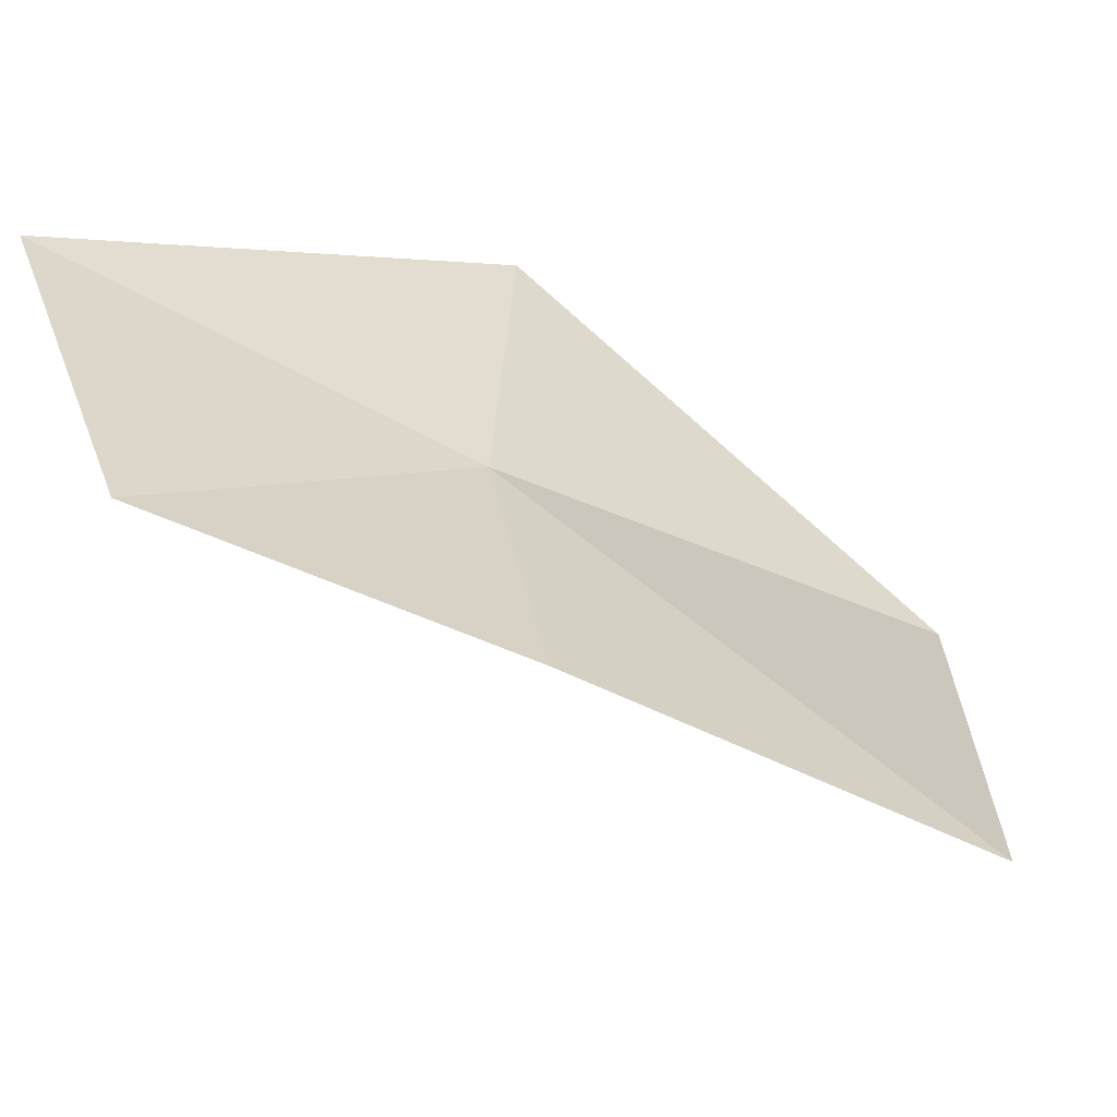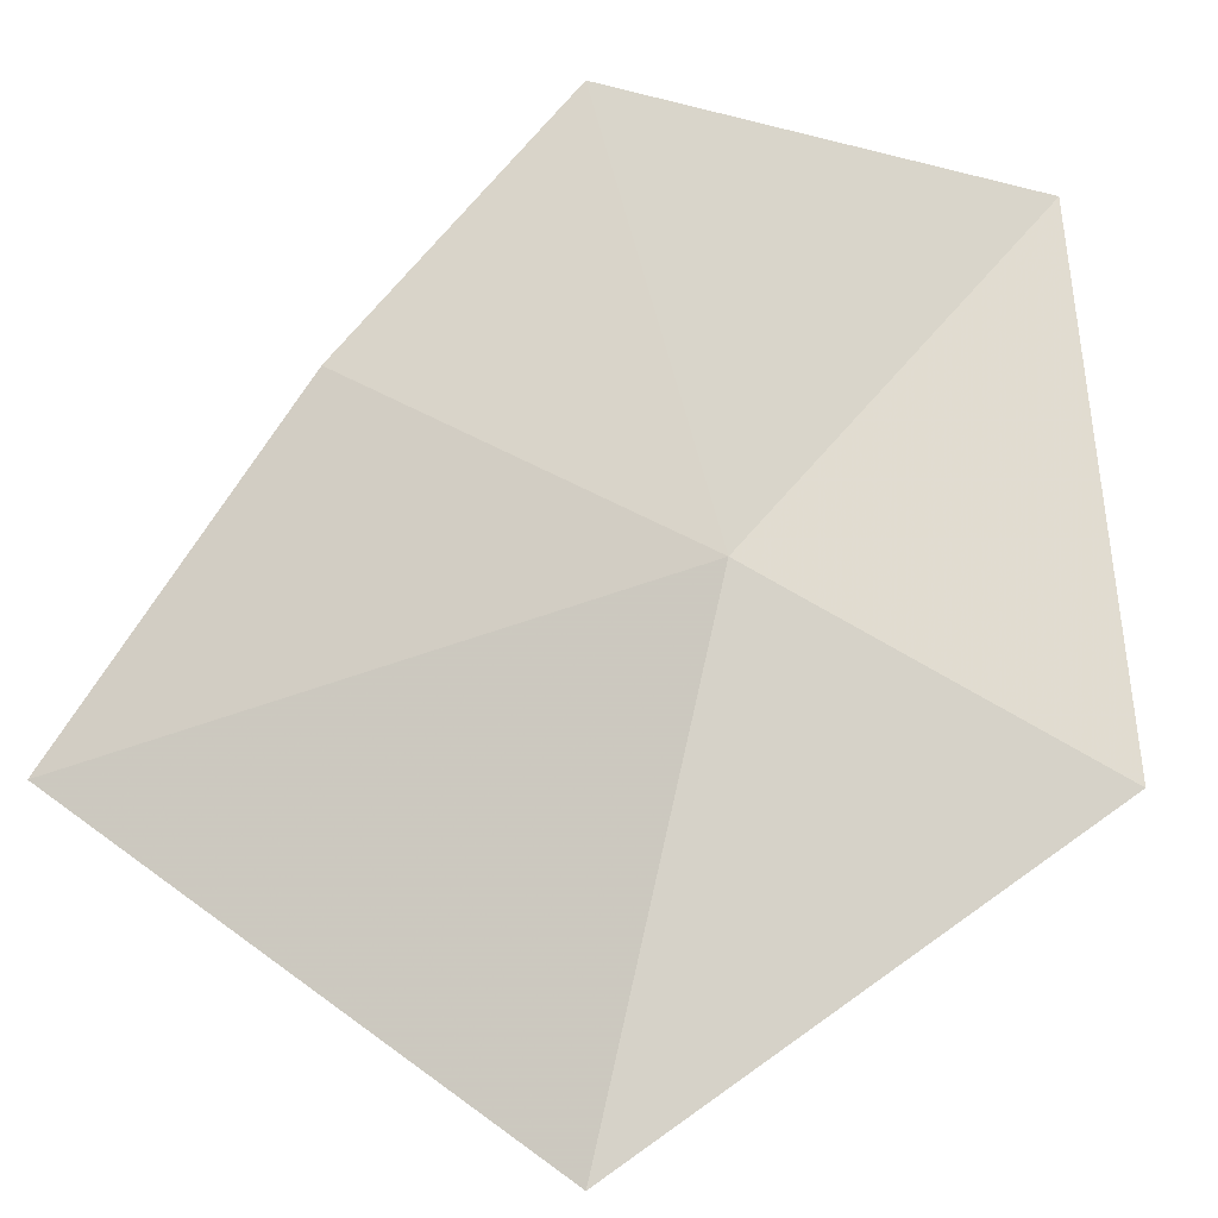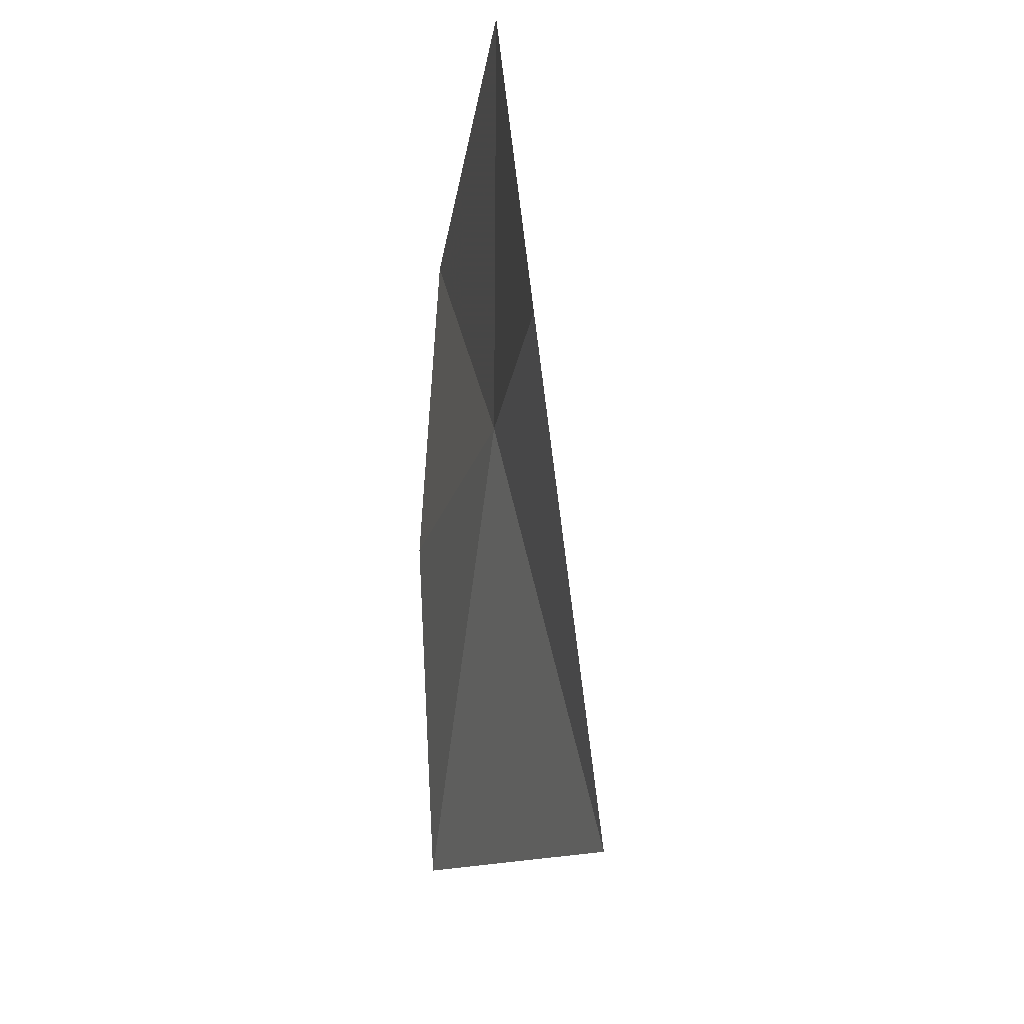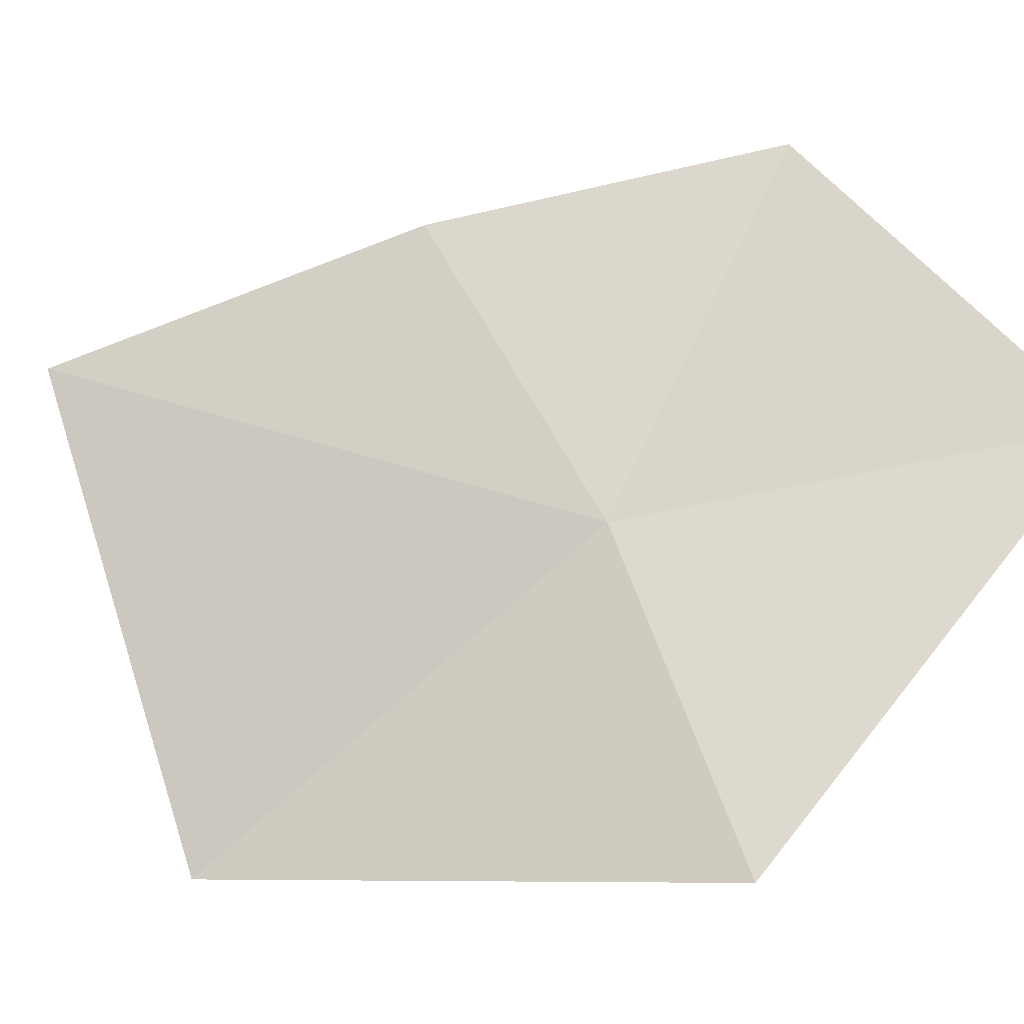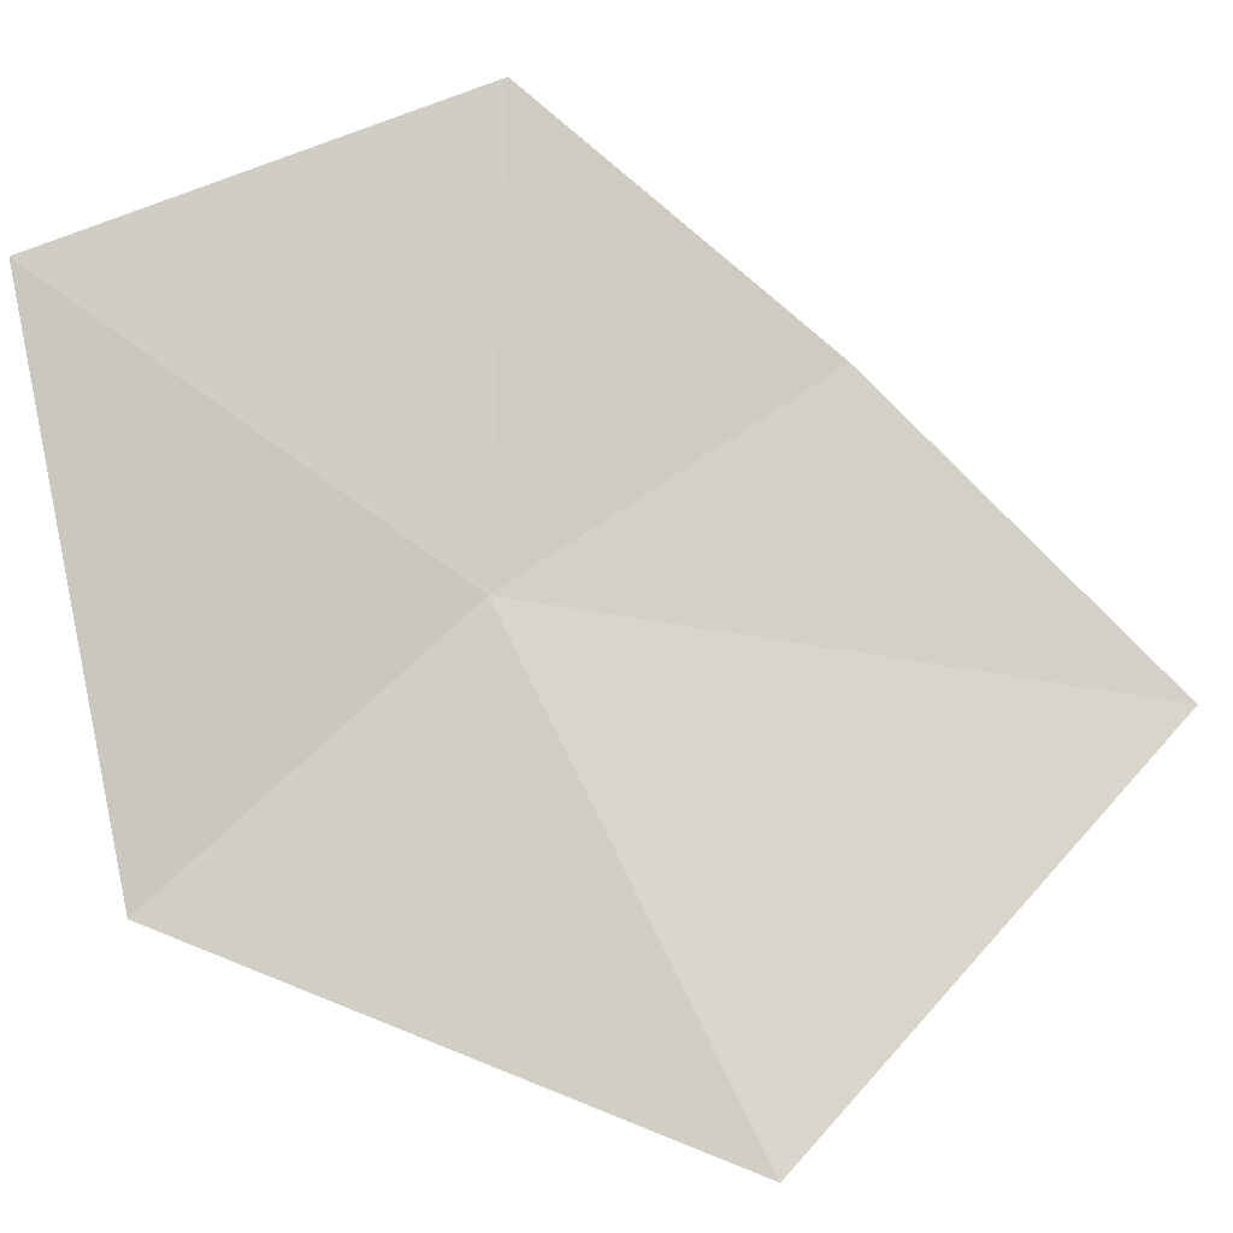
<metadata>
{"format":"obj","ext":"obj","renderer":"f3d","projection":"perspective","resolution":1024,"background":"white","views":[{"elev":54.3,"azim":-32.9,"up":"+Z"},{"elev":42.5,"azim":74.4,"up":"+Z"},{"elev":34.5,"azim":113.6,"up":"+Y"},{"elev":36.0,"azim":124.2,"up":"+Z"},{"elev":-62.3,"azim":-88.8,"up":"+Z"}]}
</metadata>
<code>
v 34.22 22.47 37.12
v 35.32 21.81 36.27
v 34.6 20.74 37.21
v 34.85 23.34 36.71
v 33.84 21.58 37.61
v 33.46 23.59 37.45
v 33.16 22.41 37.82
f 1 3 2
f 1 2 4
f 1 5 3
f 1 4 6
f 1 7 5
f 1 6 7

</code>
